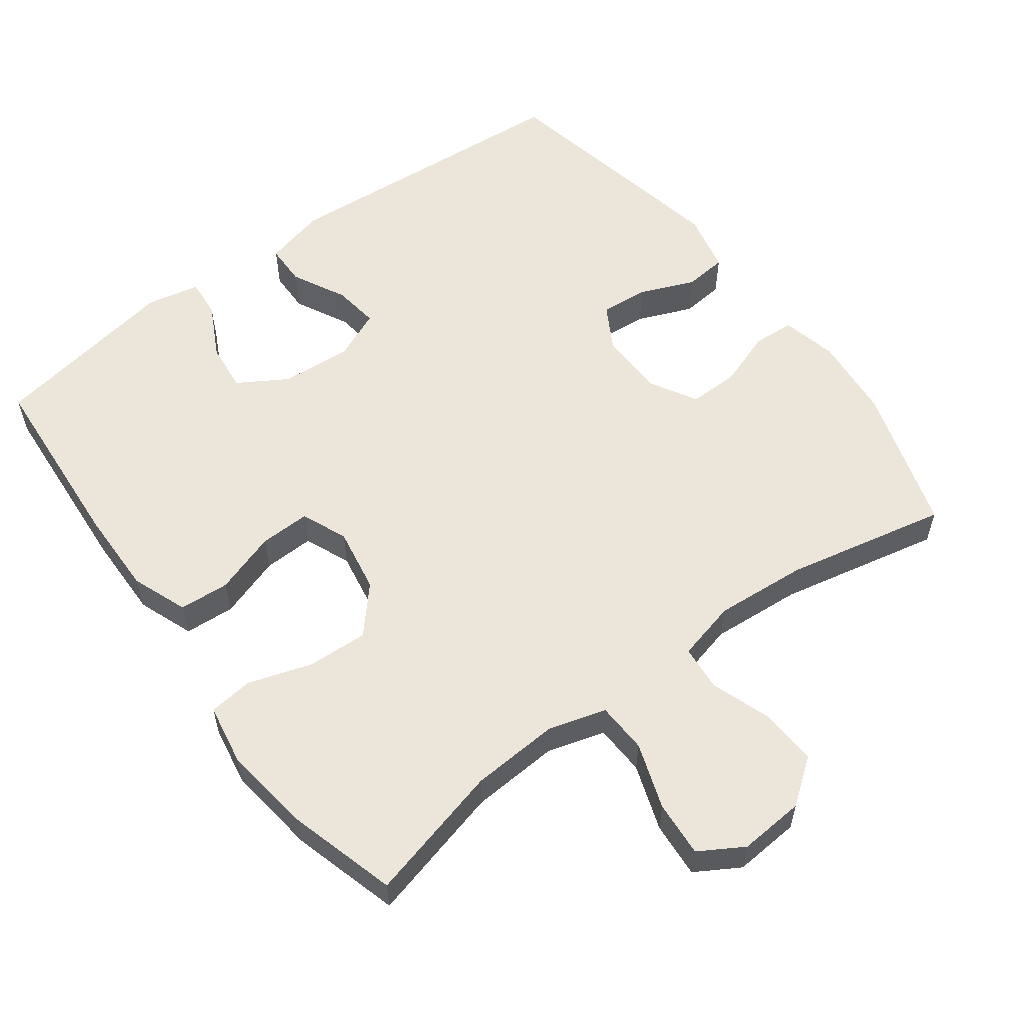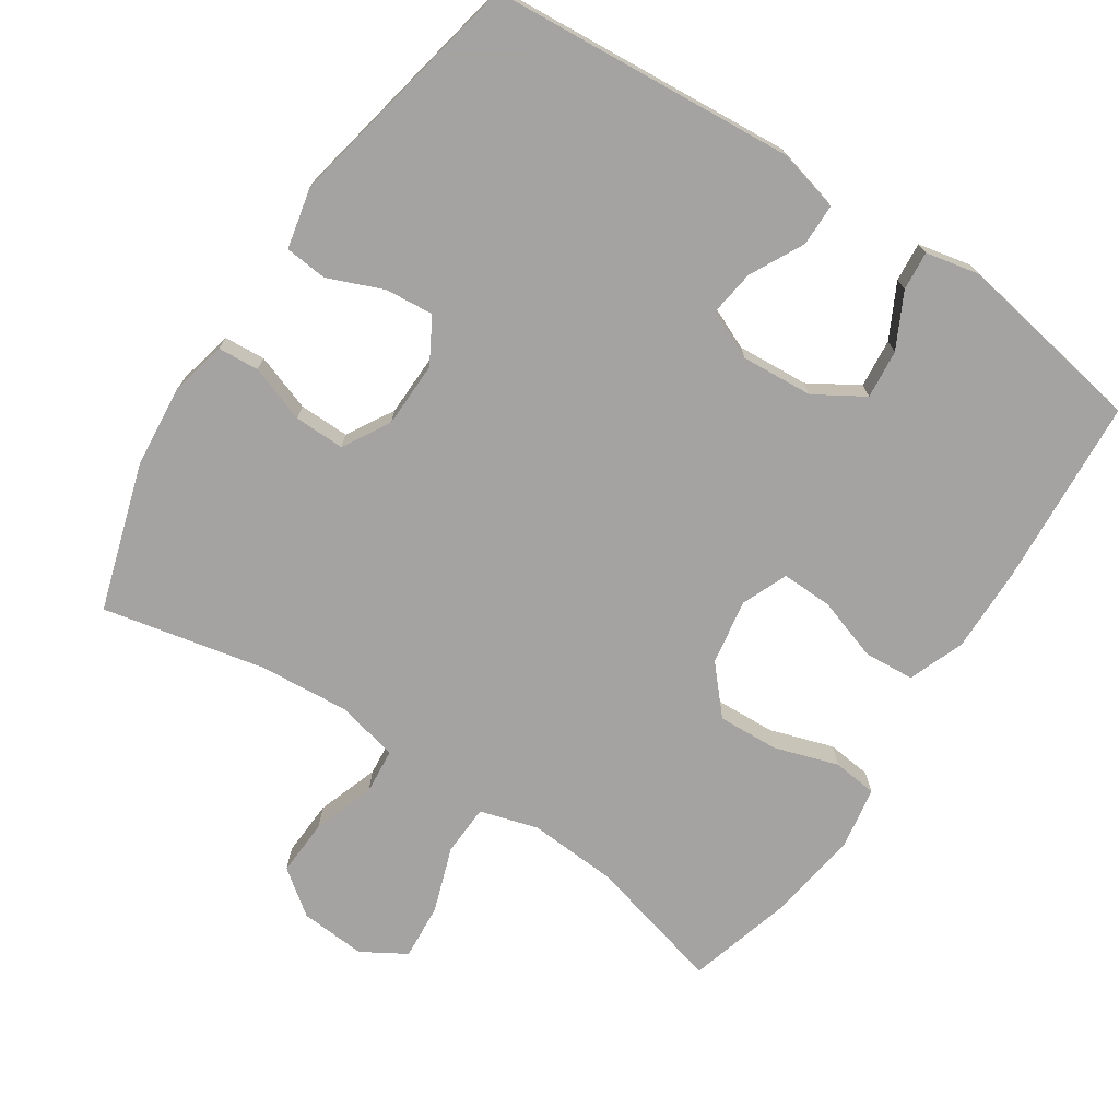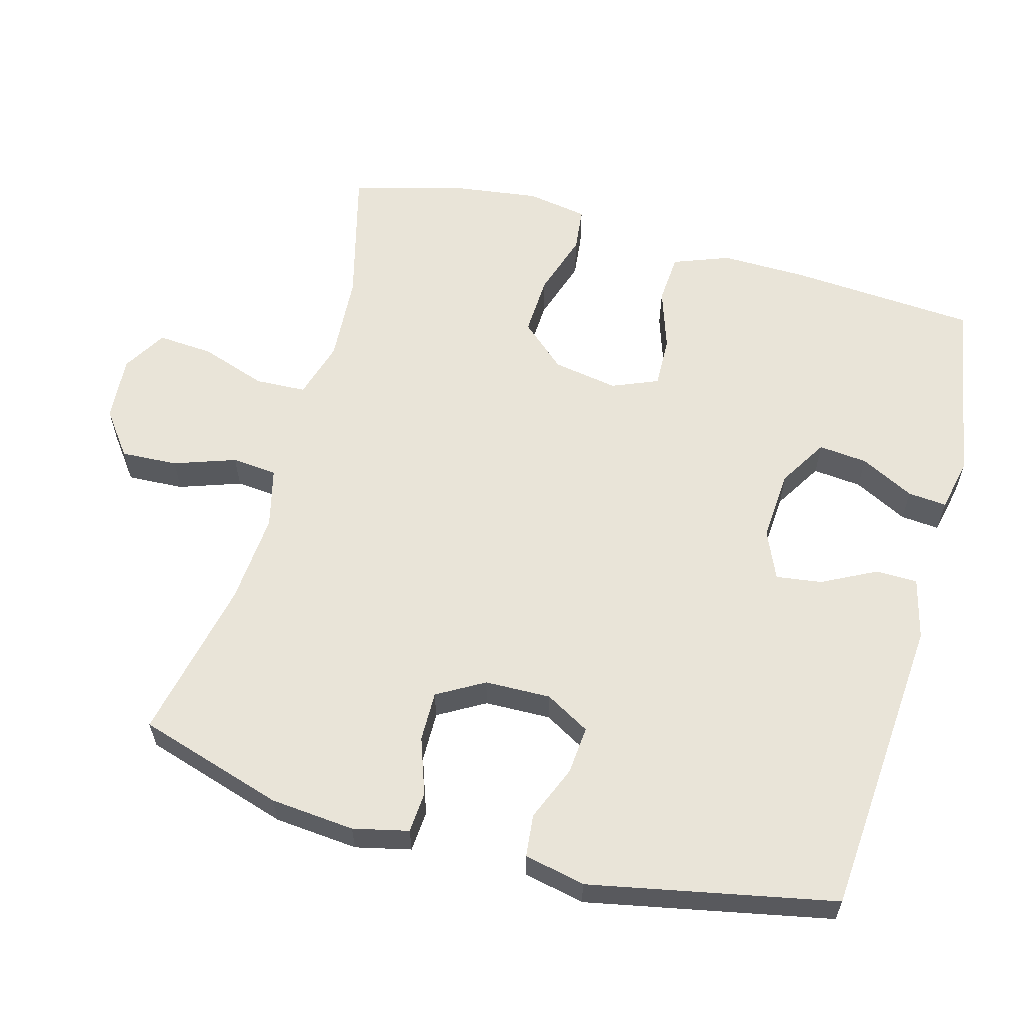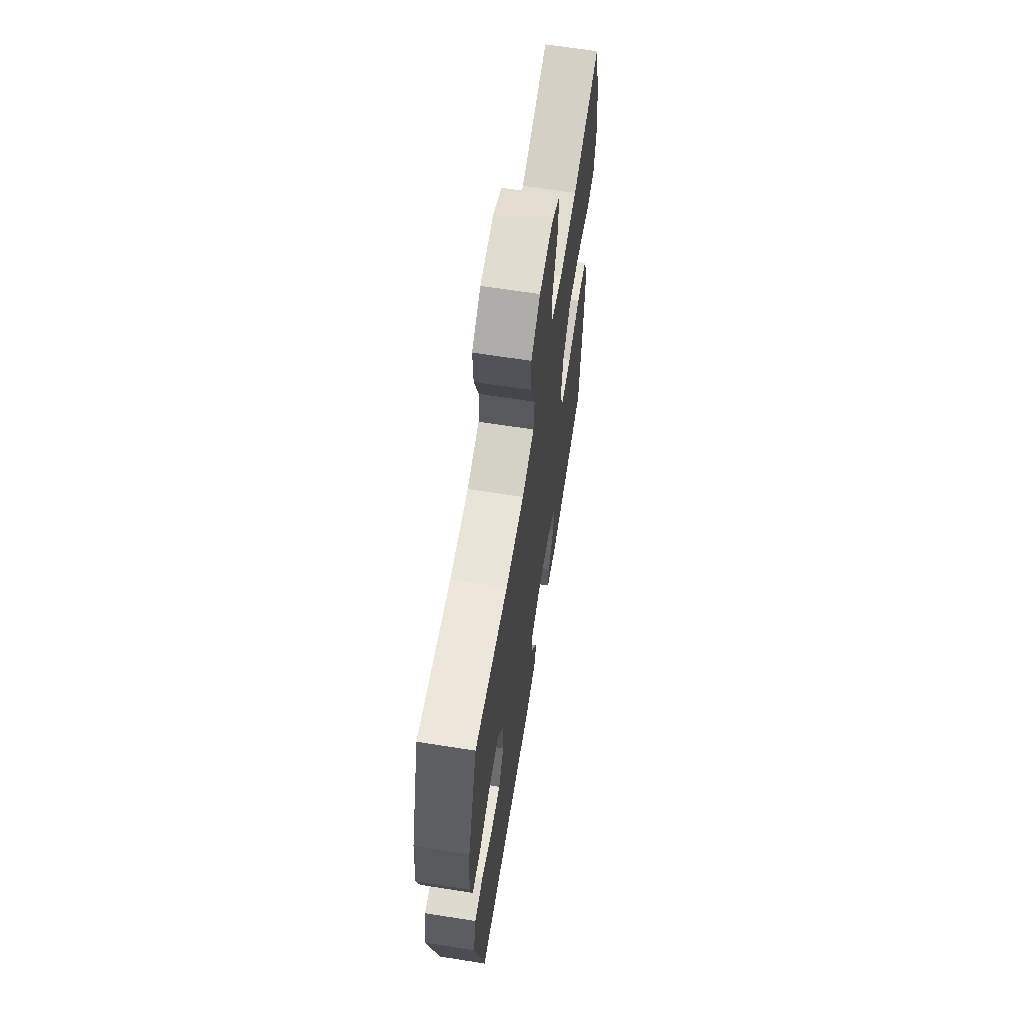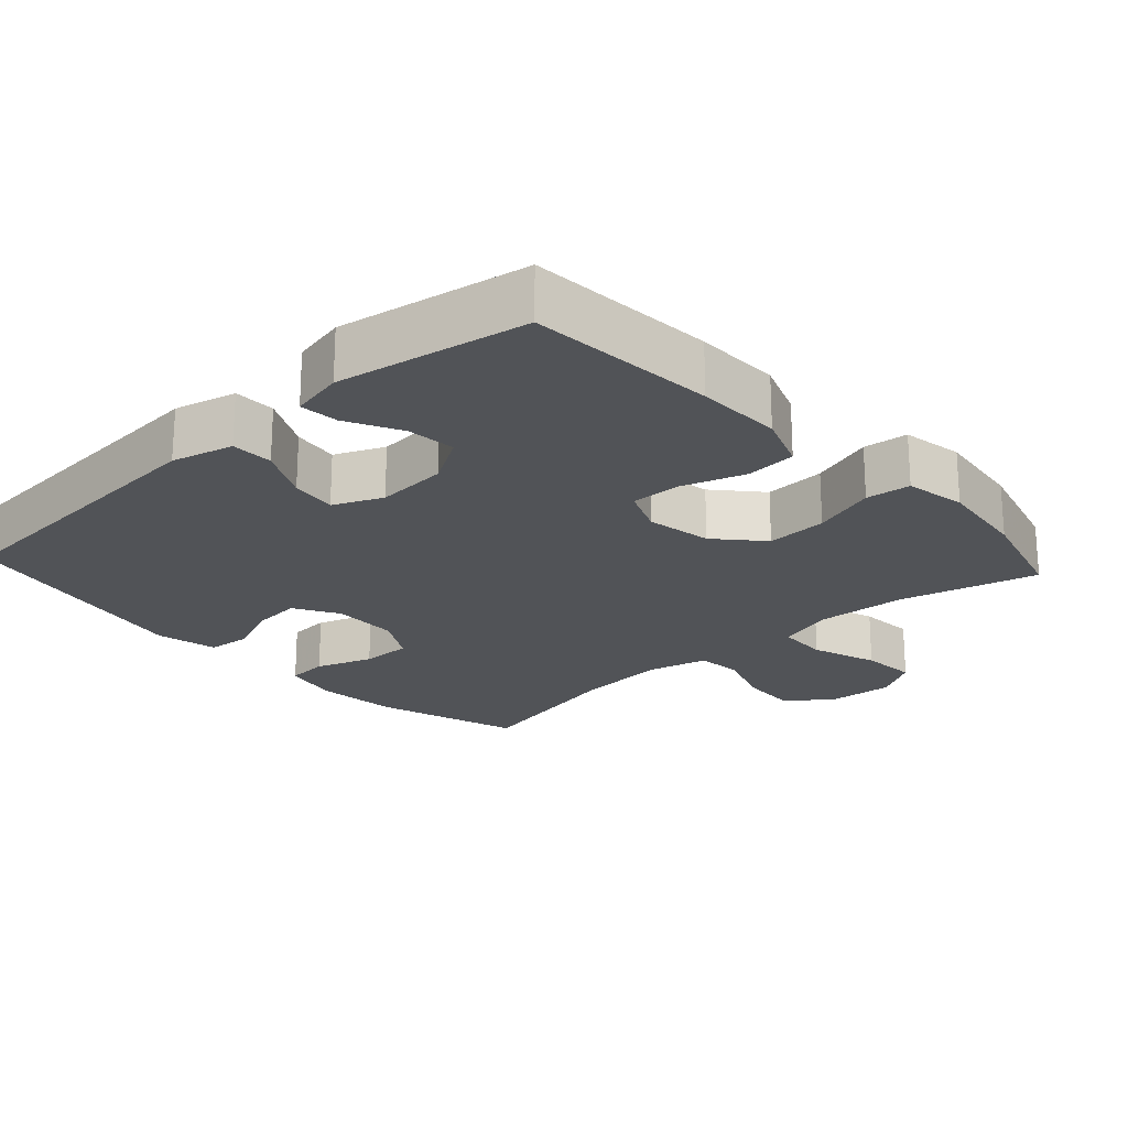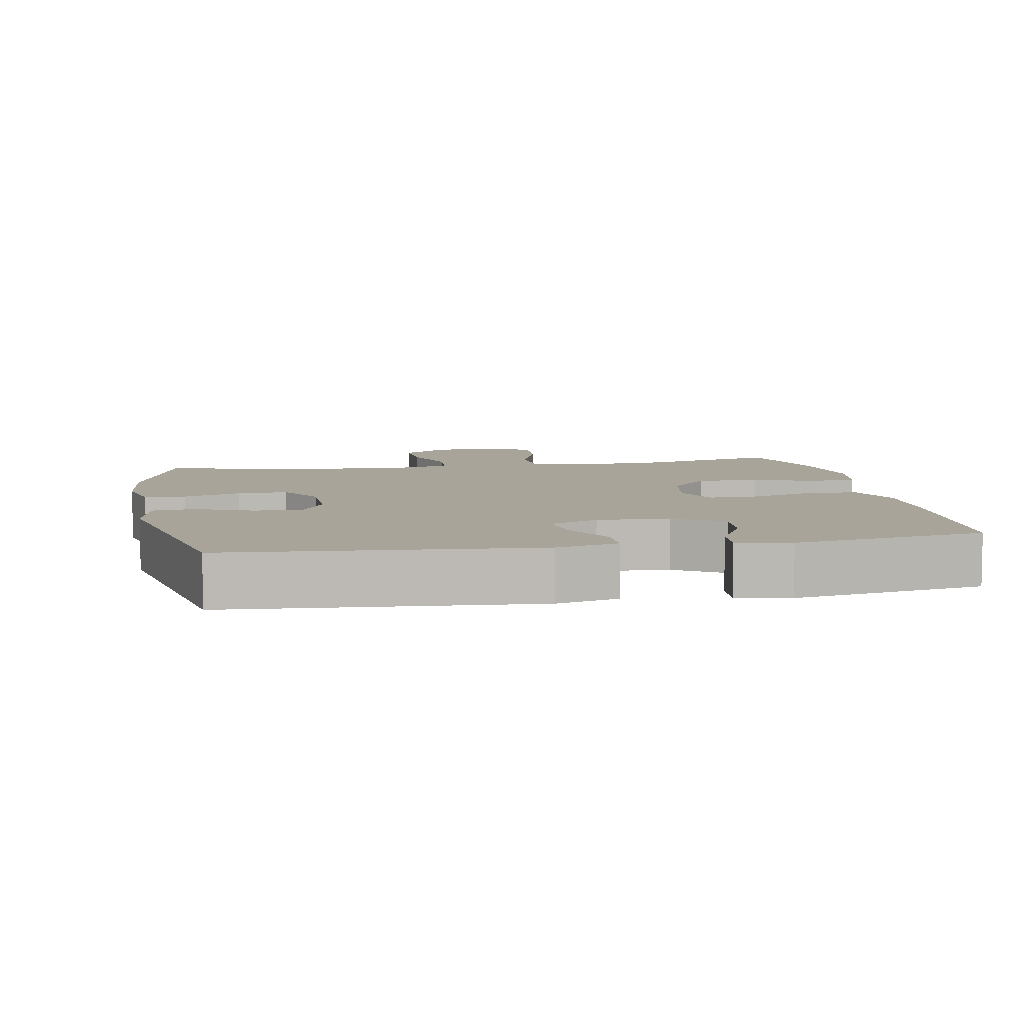
<metadata>
{"format":"obj","ext":"obj","renderer":"f3d","projection":"perspective","resolution":1024,"background":"white","views":[{"elev":57.2,"azim":-36.6,"up":"+Y"},{"elev":-73.1,"azim":146.5,"up":"+Y"},{"elev":59.8,"azim":105.3,"up":"+Y"},{"elev":65.1,"azim":99.0,"up":"+Z"},{"elev":-21.8,"azim":-137.5,"up":"+Y"},{"elev":7.1,"azim":169.5,"up":"+Y"}]}
</metadata>
<code>
v -0.5 0.07 0.5
v -0.306 0.07 0.45
v -0.181 0.07 0.442
v -0.099 0.07 0.466
v -0.096 0.07 0.538
v -0.128 0.07 0.631
v -0.134 0.07 0.71
v -0.072 0.07 0.747
v 0.021 0.07 0.74
v 0.084 0.07 0.693
v 0.08 0.07 0.613
v 0.05 0.07 0.526
v 0.056 0.07 0.462
v 0.141 0.07 0.441
v 0.27 0.07 0.451
v 0.5 0.07 0.5
v 0.564 0.07 0.294
v 0.575 0.07 0.175
v 0.557 0.07 0.097
v 0.499 0.07 0.093
v 0.419 0.07 0.121
v 0.348 0.07 0.122
v 0.31 0.07 0.056
v 0.308 0.07 -0.037
v 0.344 0.07 -0.1
v 0.412 0.07 -0.094
v 0.49 0.07 -0.062
v 0.55 0.07 -0.068
v 0.569 0.07 -0.154
v 0.5 0.07 -0.5
v 0.071 0.07 -0.533
v -0.016 0.07 -0.511
v -0.017 0.07 -0.452
v 0.022 0.07 -0.376
v 0.031 0.07 -0.311
v -0.038 0.07 -0.281
v -0.139 0.07 -0.288
v -0.208 0.07 -0.33
v -0.201 0.07 -0.399
v -0.162 0.07 -0.475
v -0.157 0.07 -0.53
v -0.232 0.07 -0.546
v -0.5 0.07 -0.5
v -0.519 0.07 -0.235
v -0.521 0.07 -0.114
v -0.491 0.07 -0.035
v -0.42 0.07 -0.03
v -0.332 0.07 -0.059
v -0.26 0.07 -0.061
v -0.233 0.07 0.004
v -0.249 0.07 0.096
v -0.306 0.07 0.16
v -0.392 0.07 0.156
v -0.482 0.07 0.127
v -0.545 0.07 0.134
v -0.56 0.07 0.22
v -0.543 0.07 0.348
v -0.5 0 0.5
v -0.306 0 0.45
v -0.181 0 0.442
v -0.099 0 0.466
v -0.096 0 0.538
v -0.128 0 0.631
v -0.134 0 0.71
v -0.072 0 0.747
v 0.021 0 0.74
v 0.084 0 0.693
v 0.08 0 0.613
v 0.05 0 0.526
v 0.056 0 0.462
v 0.141 0 0.441
v 0.27 0 0.451
v 0.5 0 0.5
v 0.564 0 0.294
v 0.575 0 0.175
v 0.557 0 0.097
v 0.499 0 0.093
v 0.419 0 0.121
v 0.348 0 0.122
v 0.31 0 0.056
v 0.308 0 -0.037
v 0.344 0 -0.1
v 0.412 0 -0.094
v 0.49 0 -0.062
v 0.55 0 -0.068
v 0.569 0 -0.154
v 0.5 0 -0.5
v 0.071 0 -0.533
v -0.016 0 -0.511
v -0.017 0 -0.452
v 0.022 0 -0.376
v 0.031 0 -0.311
v -0.038 0 -0.281
v -0.139 0 -0.288
v -0.208 0 -0.33
v -0.201 0 -0.399
v -0.162 0 -0.475
v -0.157 0 -0.53
v -0.232 0 -0.546
v -0.5 0 -0.5
v -0.519 0 -0.235
v -0.521 0 -0.114
v -0.491 0 -0.035
v -0.42 0 -0.03
v -0.332 0 -0.059
v -0.26 0 -0.061
v -0.233 0 0.004
v -0.249 0 0.096
v -0.306 0 0.16
v -0.392 0 0.156
v -0.482 0 0.127
v -0.545 0 0.134
v -0.56 0 0.22
v -0.543 0 0.348
f 56 57 1 2
f 53 54 55 56
f 52 53 56 2
f 51 52 2 3
f 50 51 3 4
f 45 46 47 48
f 45 48 49
f 44 45 49
f 43 44 49
f 42 43 49
f 39 40 41 42
f 38 39 42 49
f 37 38 49 50
f 31 32 33 34
f 31 34 35
f 30 31 35
f 29 30 35 36
f 26 27 28 29
f 25 26 29 36
f 18 19 20 21
f 18 21 22
f 15 16 17 18
f 14 15 18 22
f 13 14 22 23
f 9 10 11 12
f 9 12 13
f 8 9 13
f 5 6 7 8
f 4 5 8 13
f 24 25 36 37
f 23 24 37 50
f 4 13 23 50
f 59 58 114 113
f 113 112 111 110
f 59 113 110 109
f 60 59 109 108
f 61 60 108 107
f 105 104 103 102
f 106 105 102
f 106 102 101
f 106 101 100
f 106 100 99
f 99 98 97 96
f 106 99 96 95
f 107 106 95 94
f 91 90 89 88
f 92 91 88
f 92 88 87
f 93 92 87 86
f 86 85 84 83
f 93 86 83 82
f 78 77 76 75
f 79 78 75
f 75 74 73 72
f 79 75 72 71
f 80 79 71 70
f 69 68 67 66
f 70 69 66
f 70 66 65
f 65 64 63 62
f 70 65 62 61
f 94 93 82 81
f 107 94 81 80
f 107 80 70 61
f 1 58 59 2
f 2 59 60 3
f 3 60 61 4
f 4 61 62 5
f 5 62 63 6
f 6 63 64 7
f 7 64 65 8
f 8 65 66 9
f 9 66 67 10
f 10 67 68 11
f 11 68 69 12
f 12 69 70 13
f 13 70 71 14
f 14 71 72 15
f 15 72 73 16
f 16 73 74 17
f 17 74 75 18
f 18 75 76 19
f 19 76 77 20
f 20 77 78 21
f 21 78 79 22
f 22 79 80 23
f 23 80 81 24
f 24 81 82 25
f 25 82 83 26
f 26 83 84 27
f 27 84 85 28
f 28 85 86 29
f 29 86 87 30
f 30 87 88 31
f 31 88 89 32
f 32 89 90 33
f 33 90 91 34
f 34 91 92 35
f 35 92 93 36
f 36 93 94 37
f 37 94 95 38
f 38 95 96 39
f 39 96 97 40
f 40 97 98 41
f 41 98 99 42
f 42 99 100 43
f 43 100 101 44
f 44 101 102 45
f 45 102 103 46
f 46 103 104 47
f 47 104 105 48
f 48 105 106 49
f 49 106 107 50
f 50 107 108 51
f 51 108 109 52
f 52 109 110 53
f 53 110 111 54
f 54 111 112 55
f 55 112 113 56
f 56 113 114 57
f 57 114 58 1

</code>
